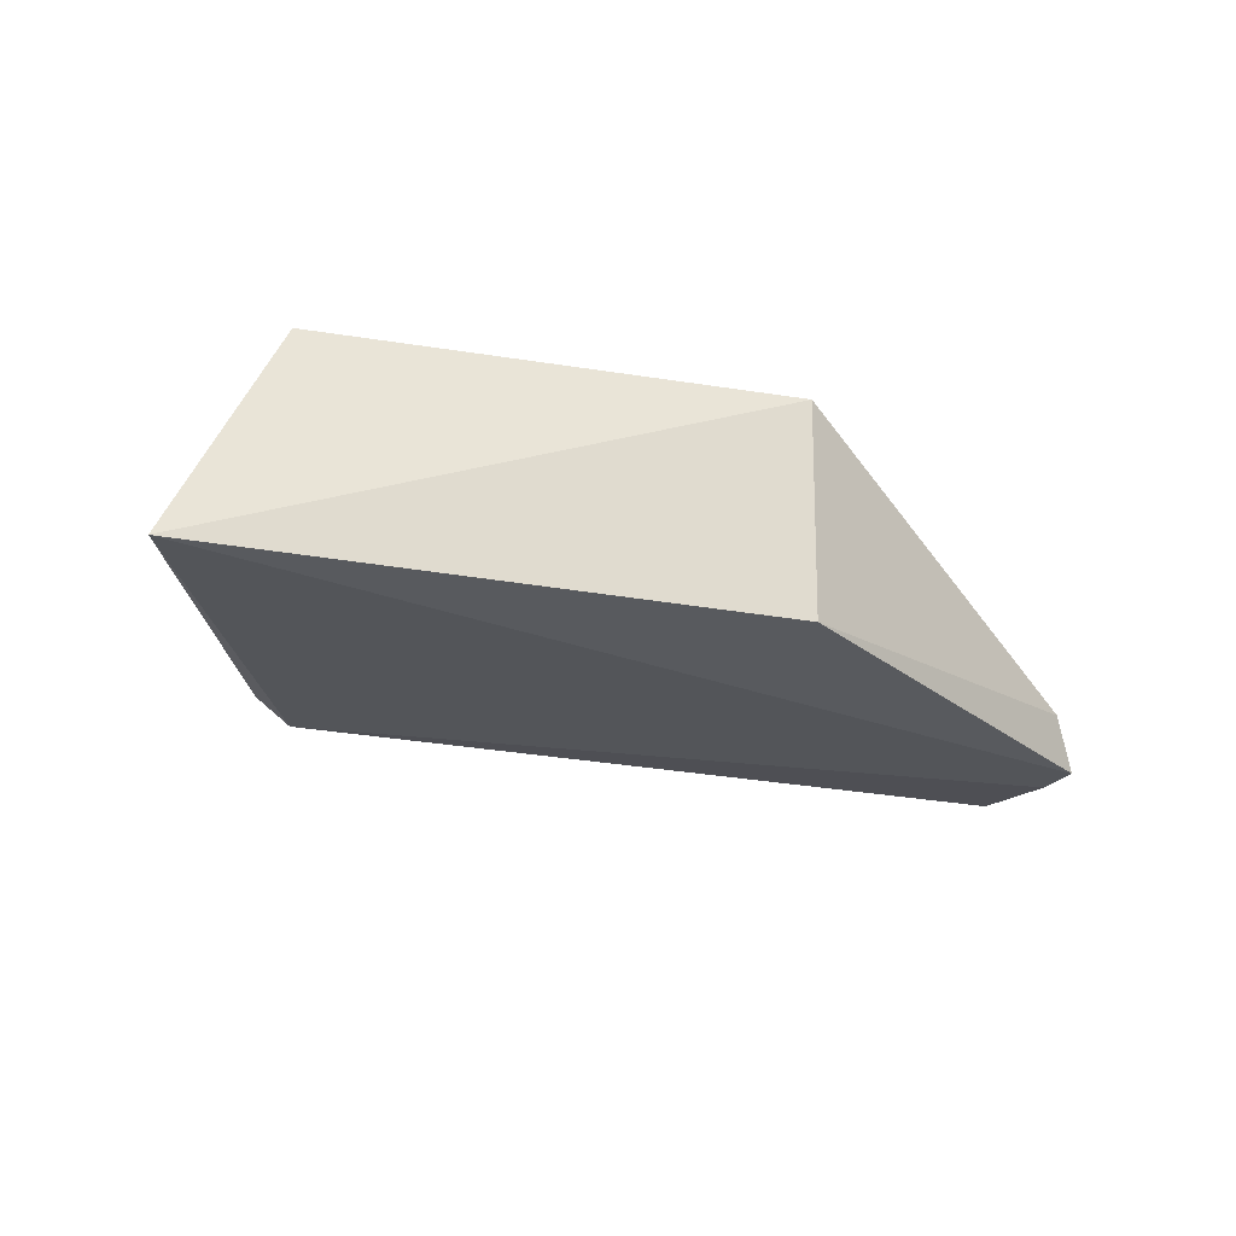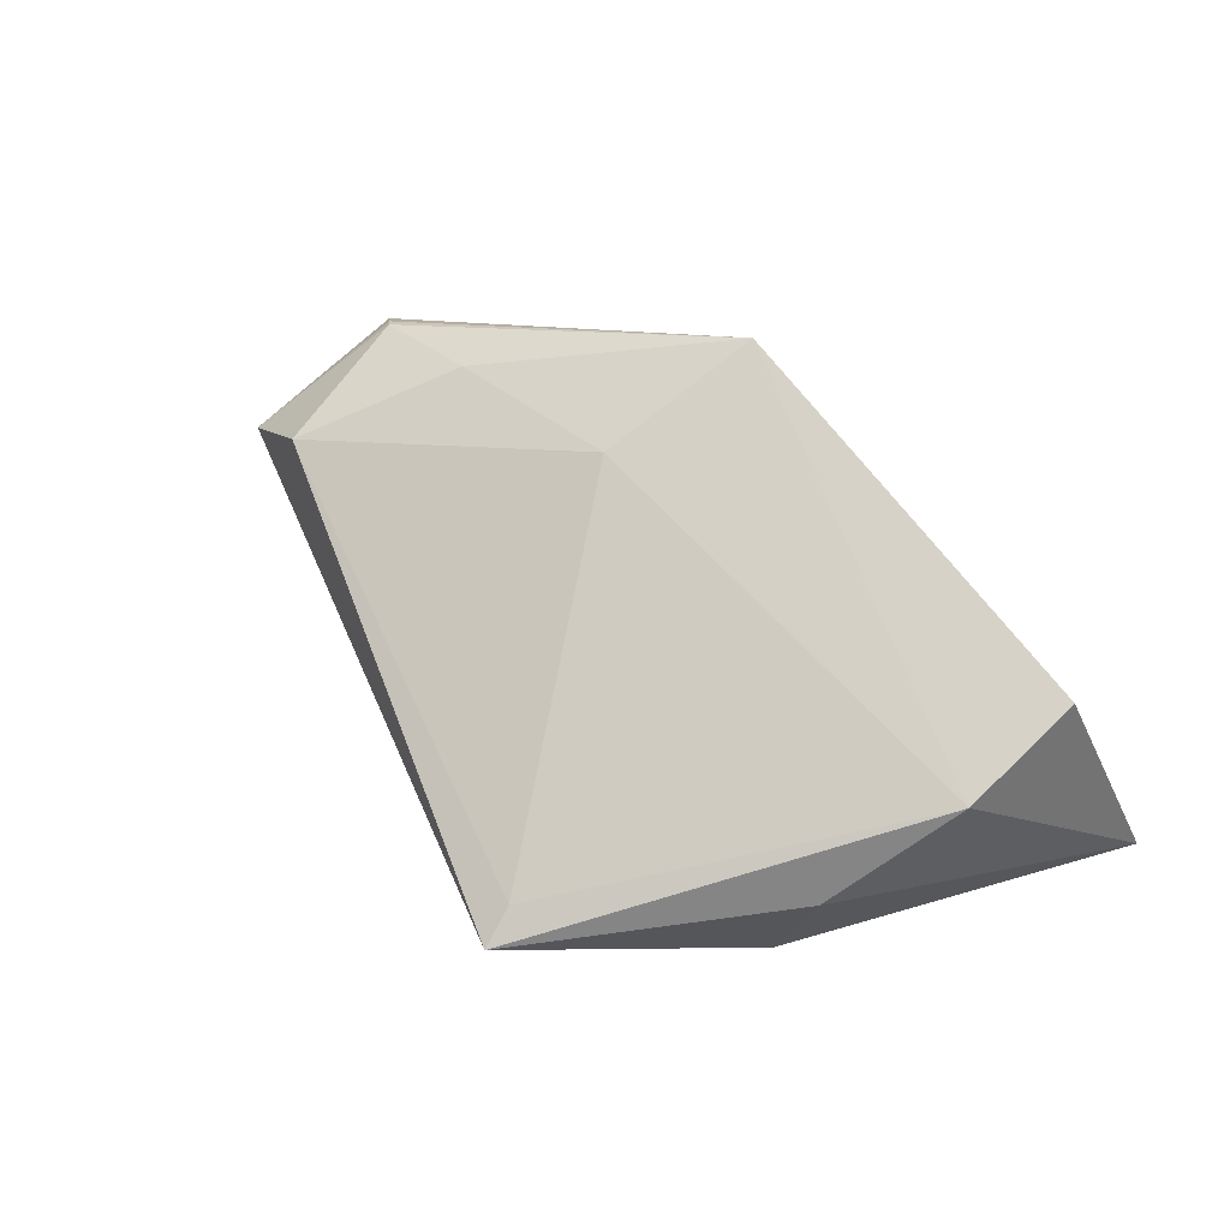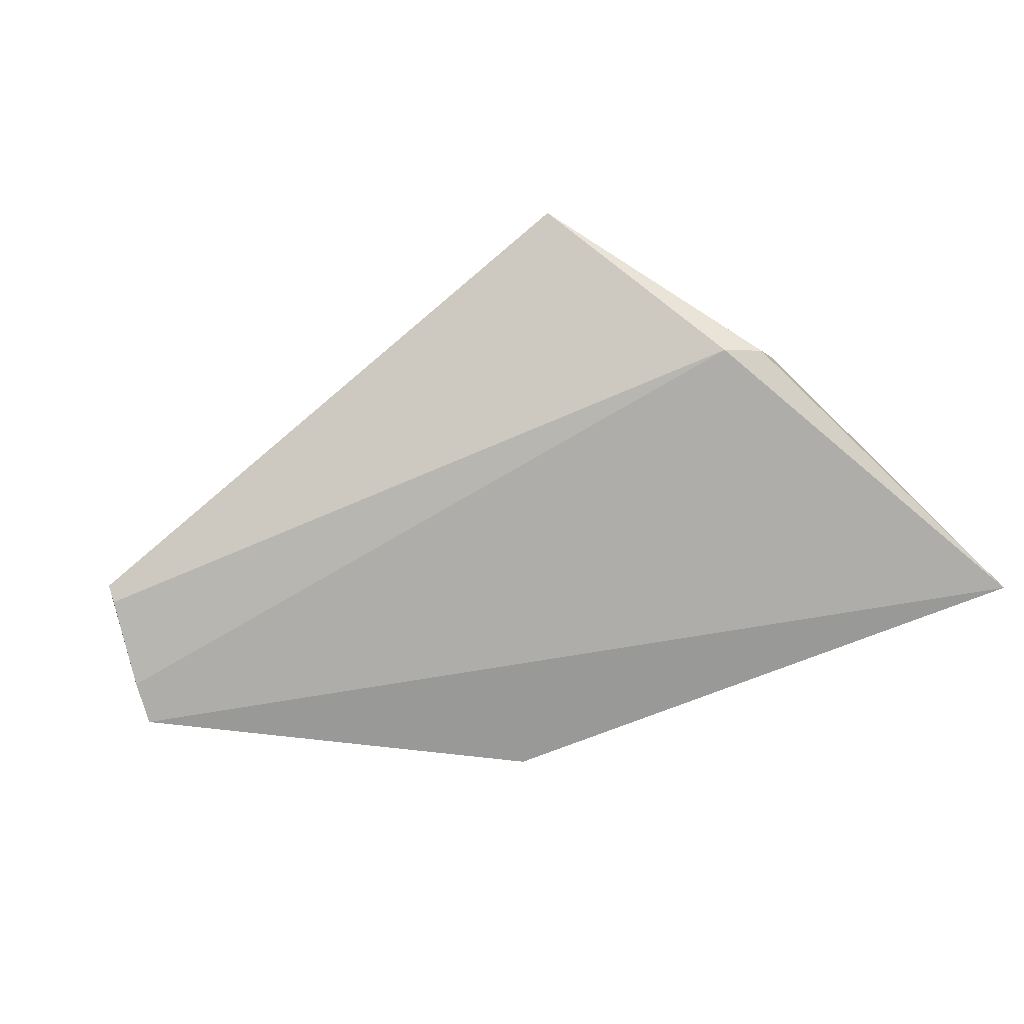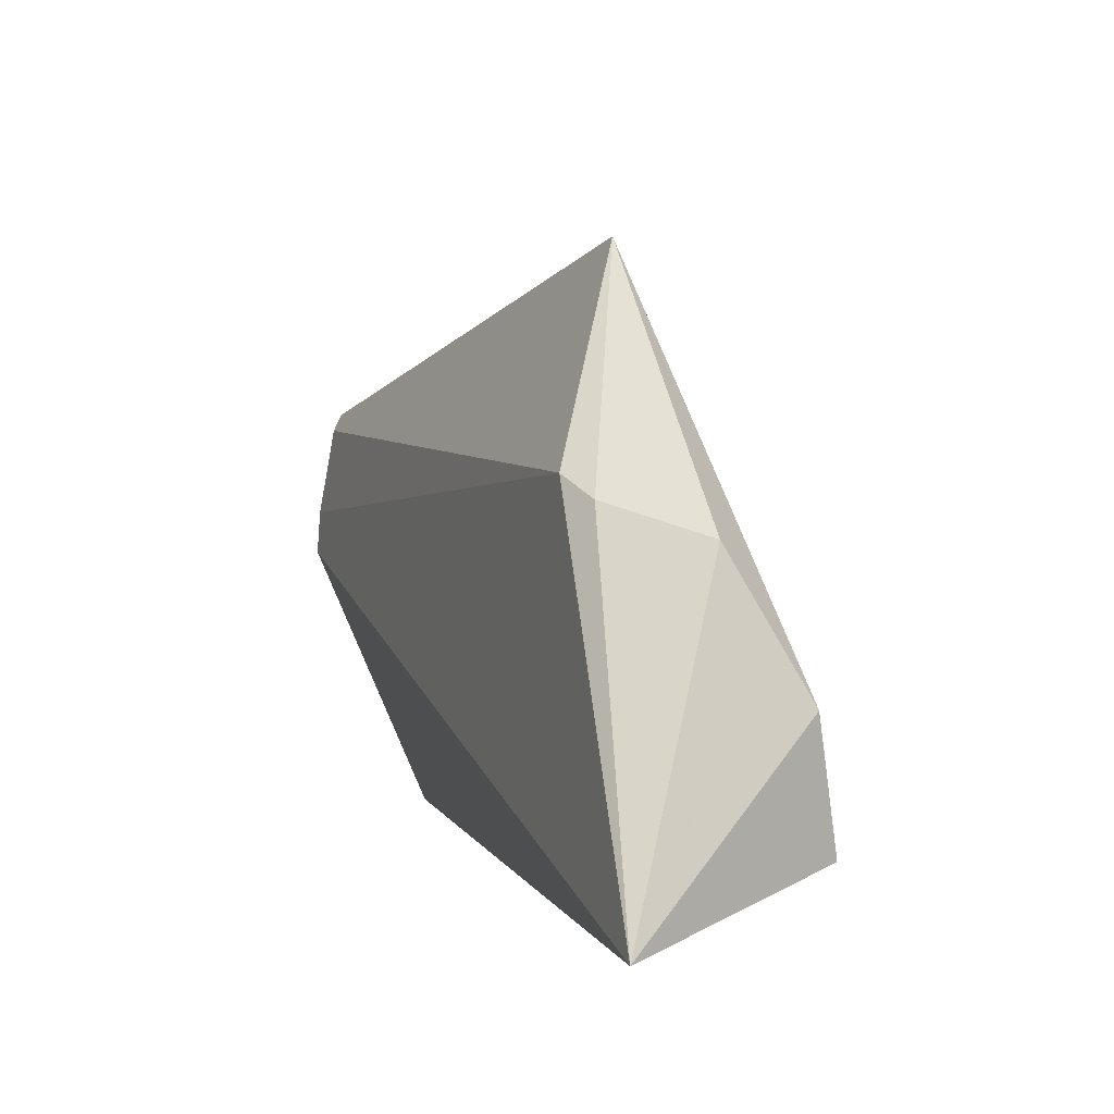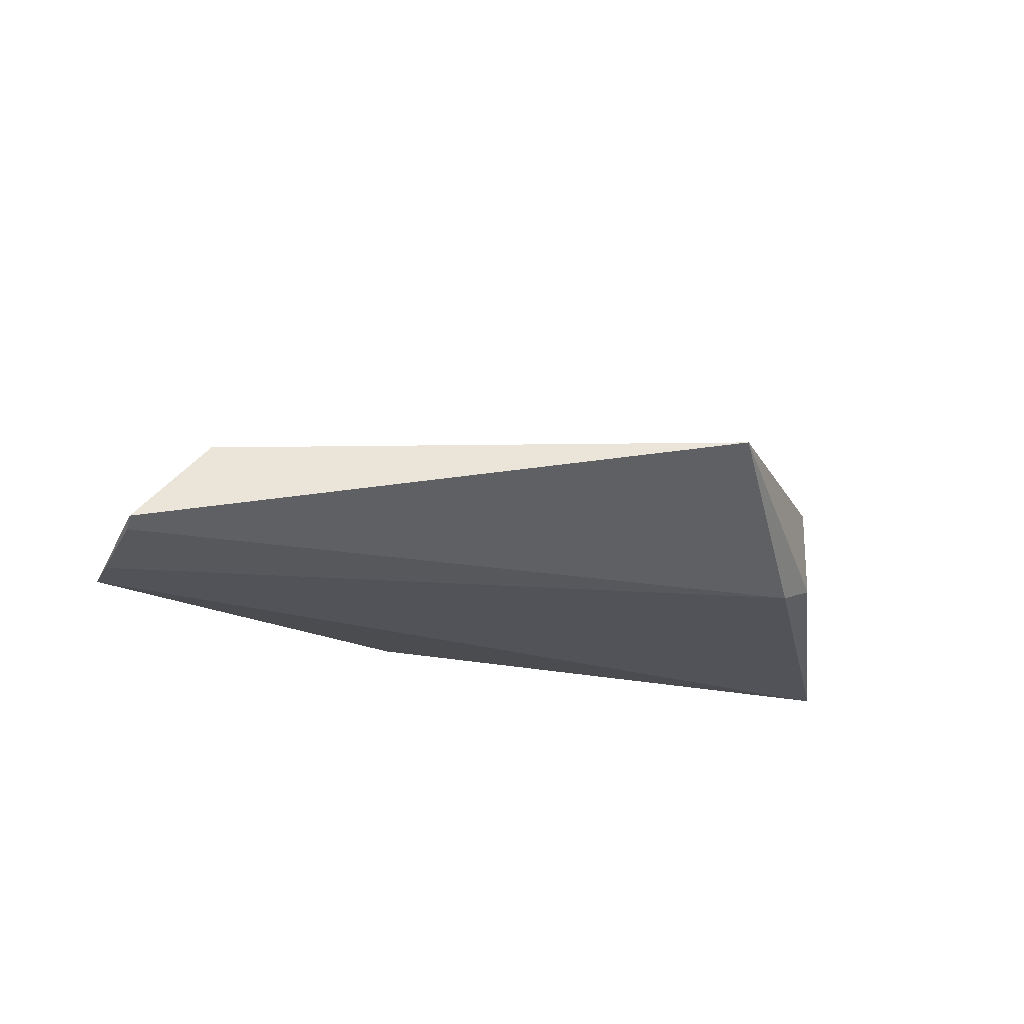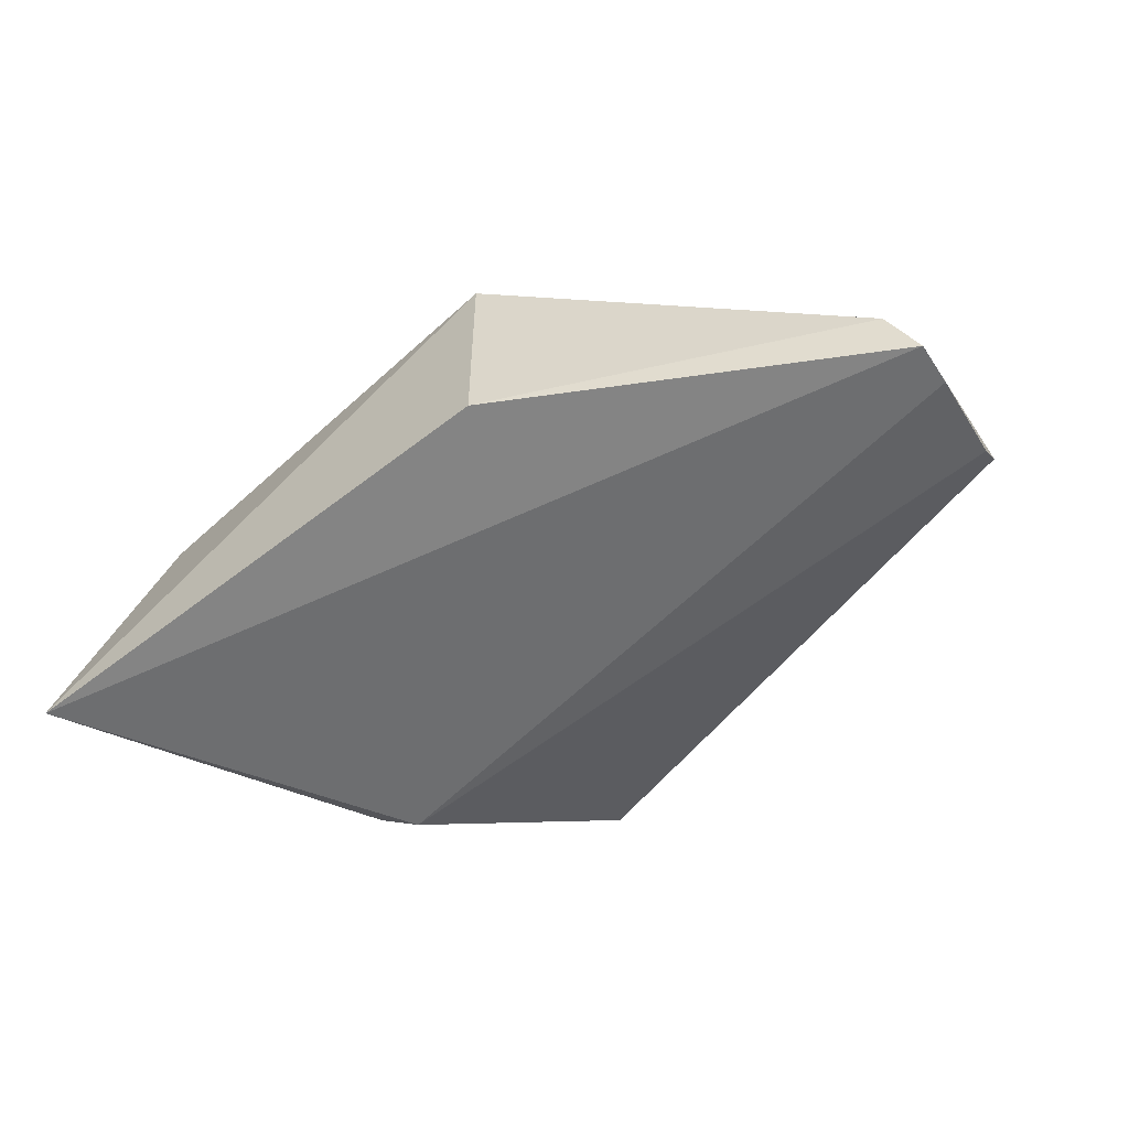
<metadata>
{"format":"obj","ext":"obj","renderer":"f3d","projection":"perspective","resolution":1024,"background":"white","views":[{"elev":-25.0,"azim":-16.0,"up":"+Z"},{"elev":66.3,"azim":-127.1,"up":"+Z"},{"elev":-76.3,"azim":-153.7,"up":"+Z"},{"elev":2.6,"azim":-111.2,"up":"+Y"},{"elev":-21.6,"azim":168.1,"up":"+Z"},{"elev":-54.9,"azim":43.3,"up":"+Z"}]}
</metadata>
<code>
v 0.03931 0.06055 0.225
v 0.05502 0.06222 0.2104
v -0.004812 0.09021 0.2191
v -0.01478 0.07108 0.2106
v -0.03 0.03646 0.21
v 0.05237 0.07499 0.2115
v 0.02262 0.0404 0.2319
v -0.0193 0.06599 0.222
v 0.05426 0.0664 0.2104
v 0.04985 0.06197 0.2198
v 0.045 0.07619 0.2201
v 0.02243 0.04063 0.2117
v -0.01809 0.06908 0.2122
v -0.02161 0.05285 0.2293
v 0.05221 0.07661 0.2122
v 0.05303 0.06026 0.2151
v 0.02291 0.0567 0.2286
v -0.02038 0.04078 0.2316
v 0.05056 0.0615 0.219
v -0.003212 0.08642 0.2205
f 5 4 2
f 6 4 3
f 9 2 4
f 9 4 6
f 10 1 7
f 11 1 10
f 12 7 5
f 12 5 2
f 13 8 3
f 13 3 4
f 13 4 5
f 13 5 8
f 14 3 8
f 14 8 5
f 15 9 6
f 15 2 9
f 15 11 10
f 15 6 3
f 15 3 11
f 16 2 15
f 16 12 2
f 16 7 12
f 17 7 1
f 17 1 11
f 17 14 7
f 18 14 5
f 18 5 7
f 18 7 14
f 19 10 7
f 19 7 16
f 19 16 15
f 19 15 10
f 20 17 11
f 20 11 3
f 20 3 14
f 20 14 17

</code>
